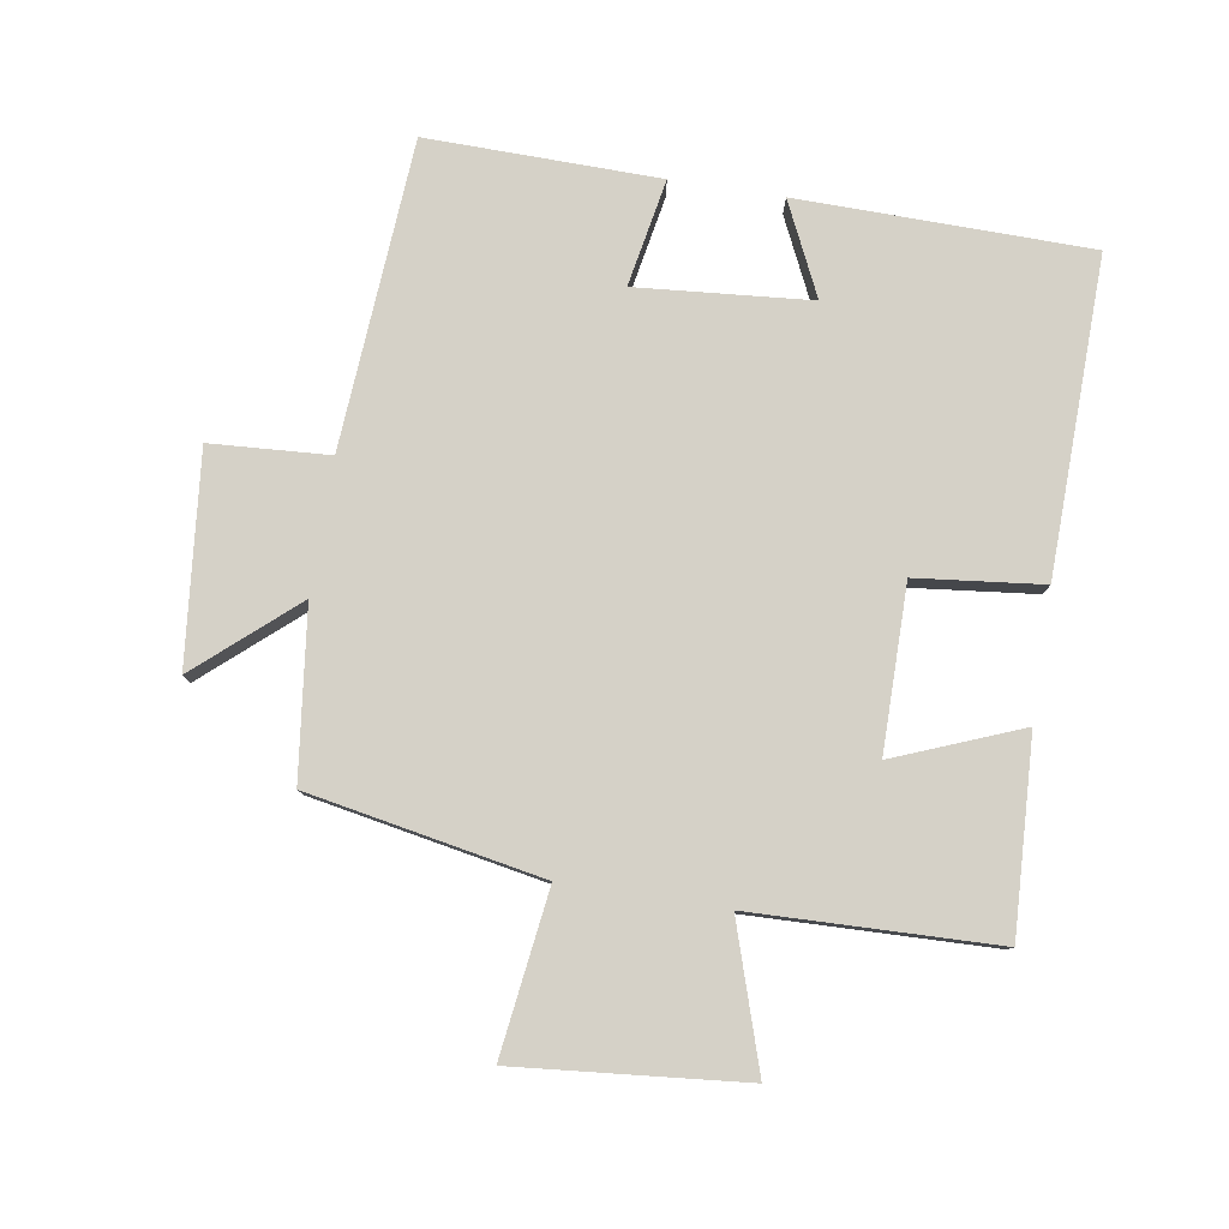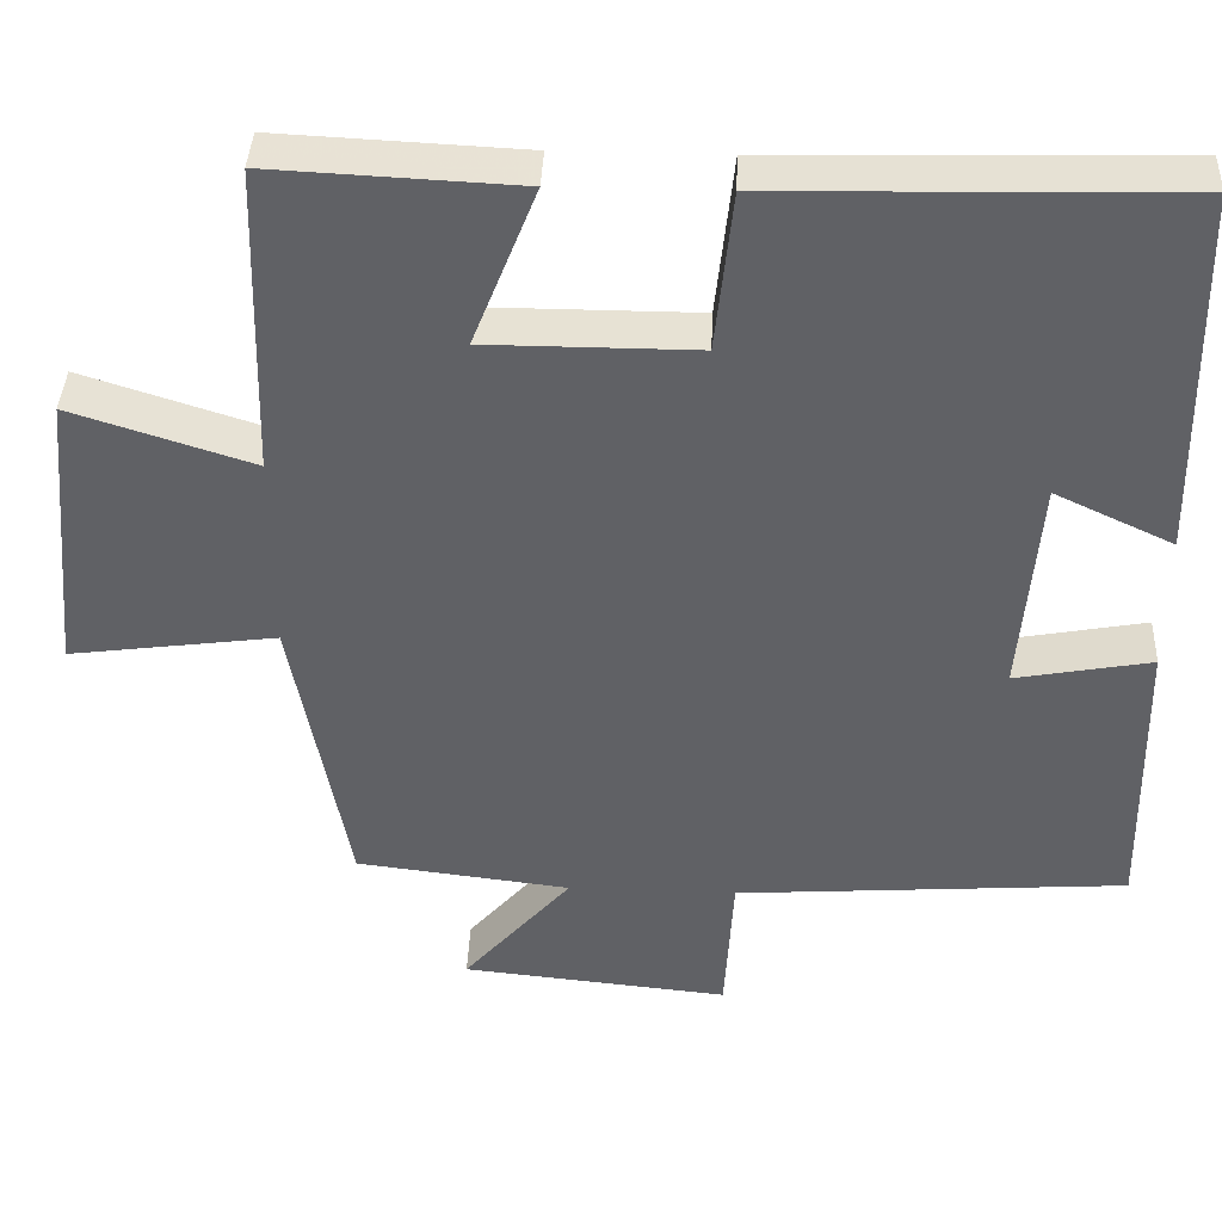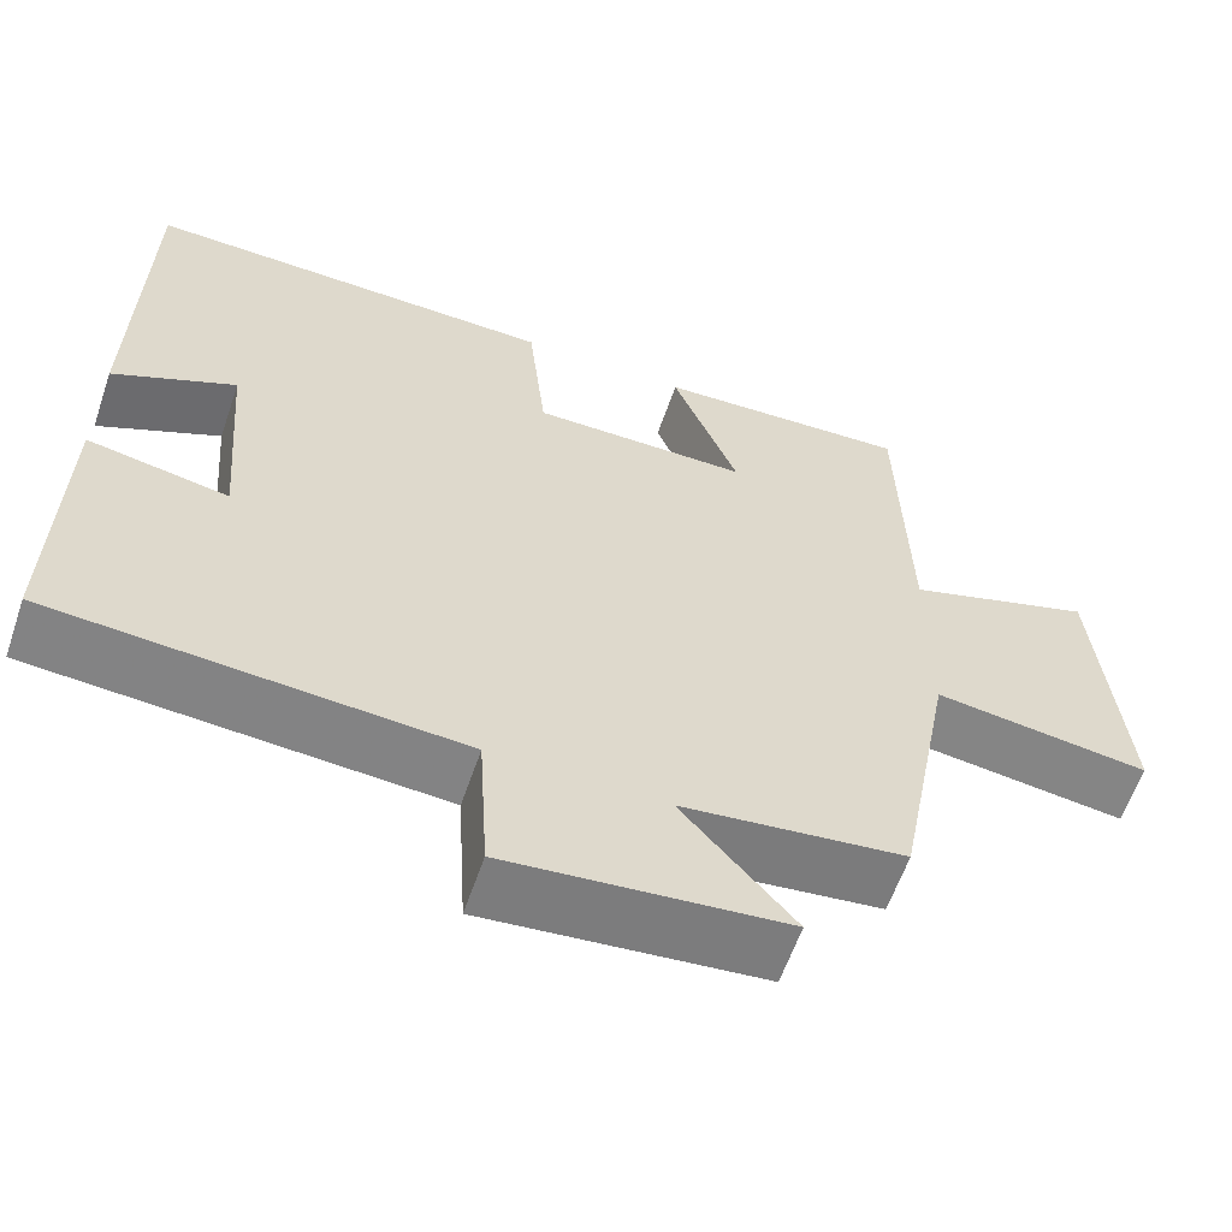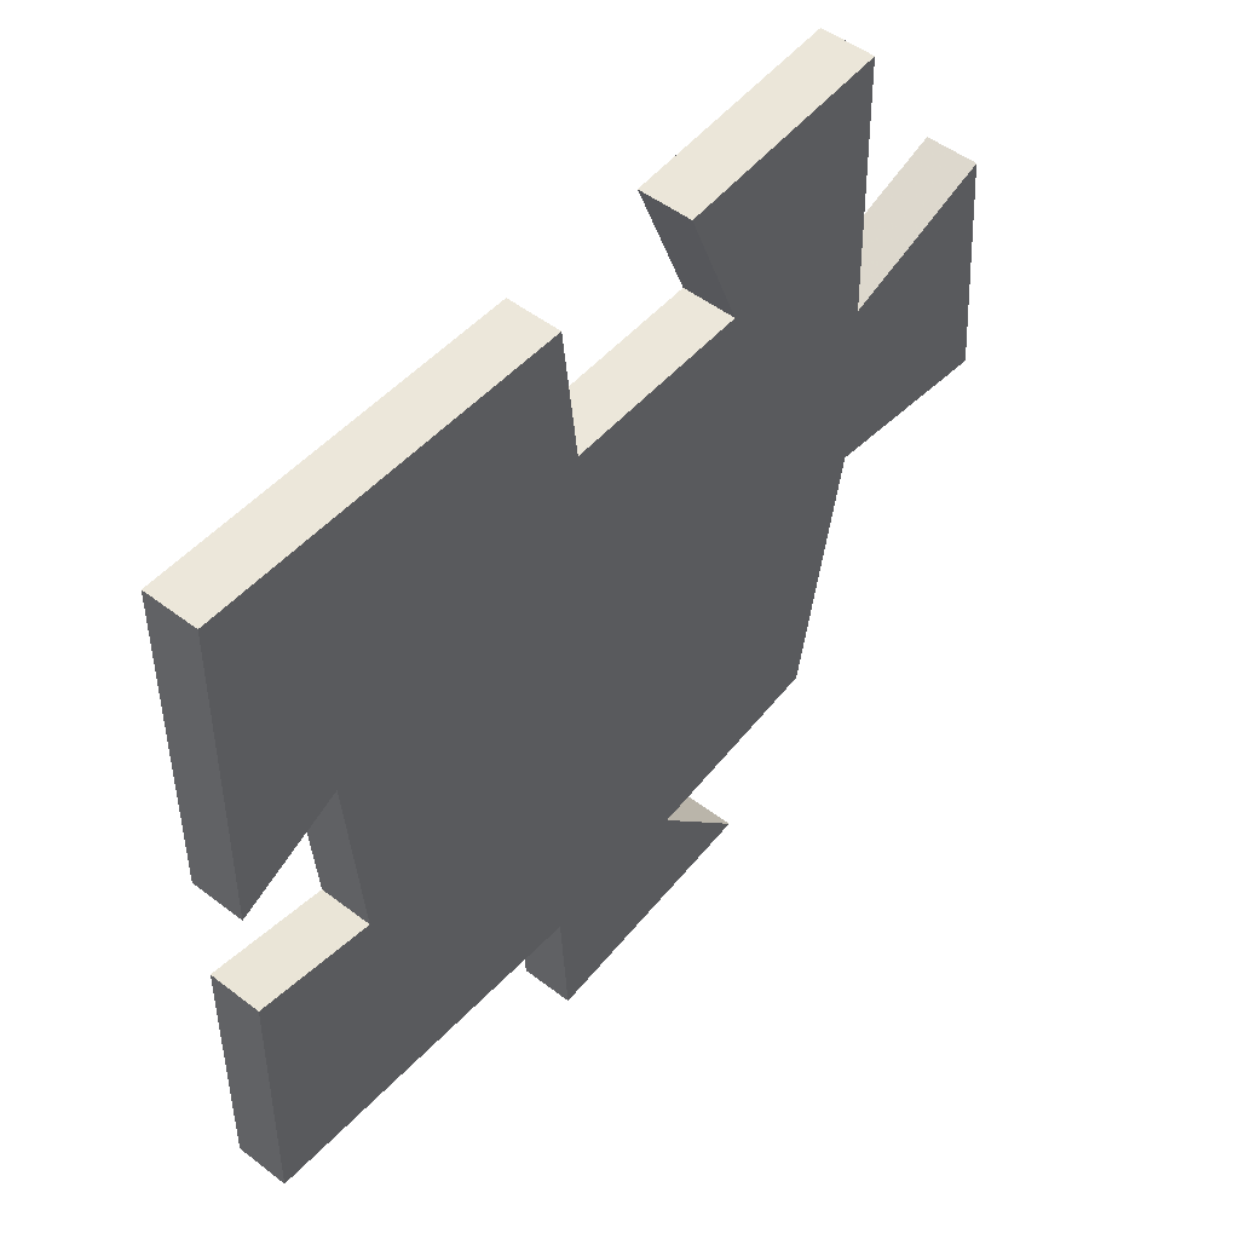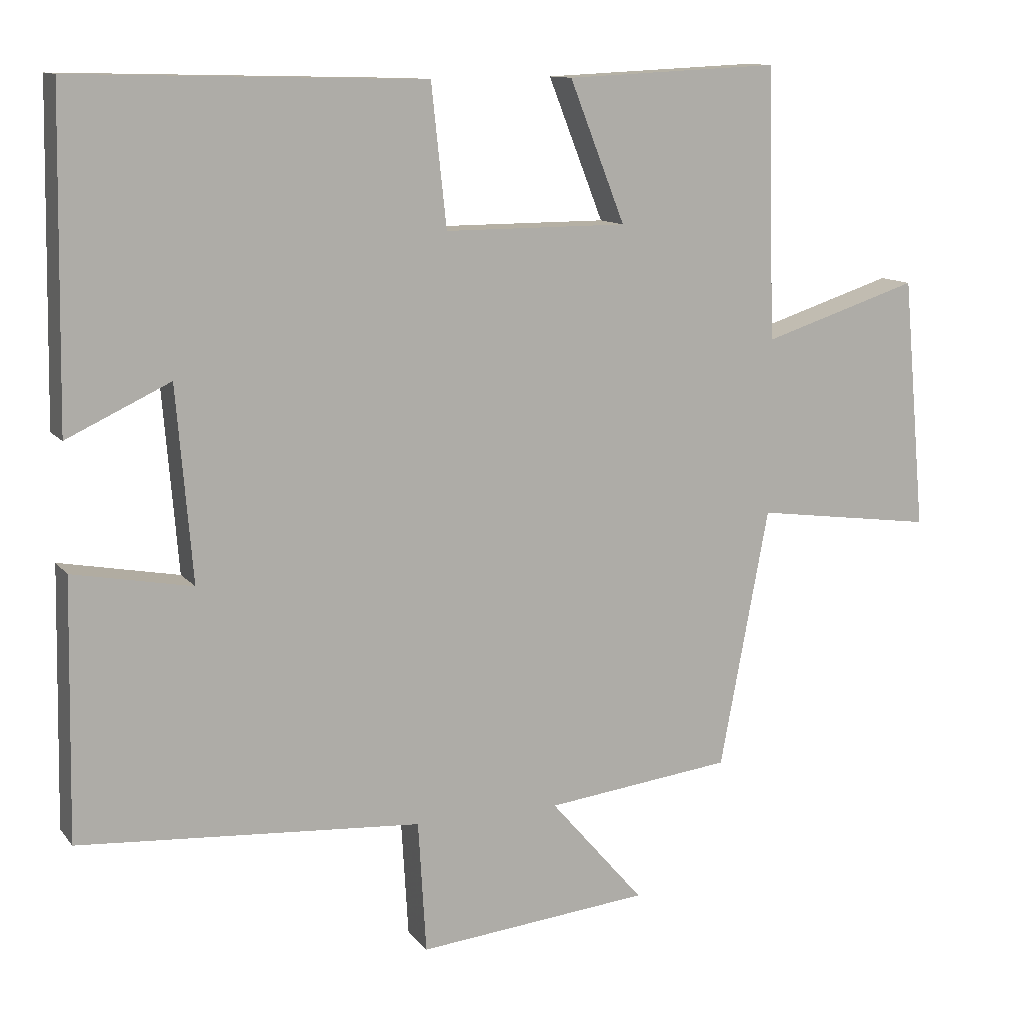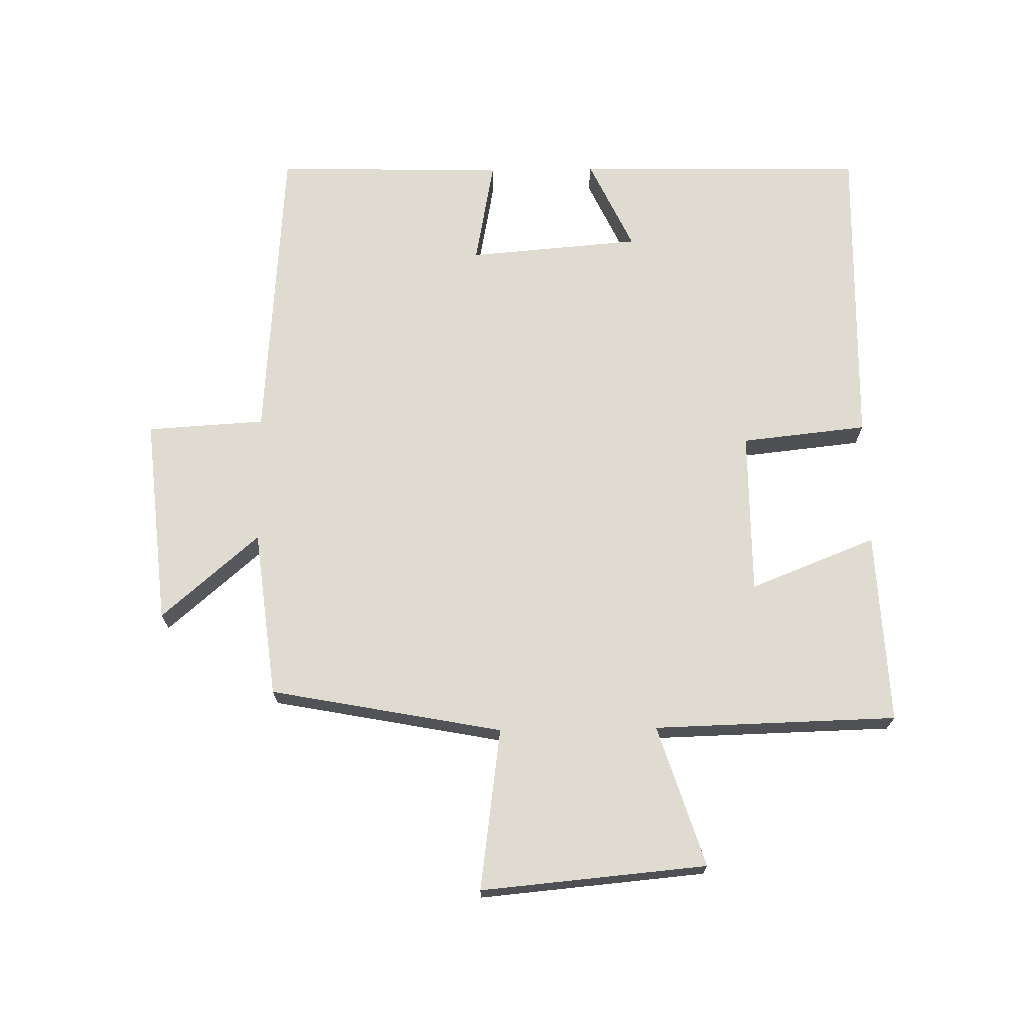
<metadata>
{"format":"obj","ext":"obj","renderer":"f3d","projection":"perspective","resolution":1024,"background":"white","views":[{"elev":79.7,"azim":-81.0,"up":"+Y"},{"elev":39.9,"azim":2.5,"up":"+Z"},{"elev":-60.3,"azim":161.1,"up":"+Z"},{"elev":51.0,"azim":129.8,"up":"+Z"},{"elev":11.6,"azim":157.1,"up":"+Z"},{"elev":70.2,"azim":-90.9,"up":"+Y"}]}
</metadata>
<code>
v -0.49 0.07 0.514
v -0.192 0.07 0.5
v -0.269 0.07 0.305
v -0.015 0.07 0.305
v 0.006 0.07 0.5
v 0.492 0.07 0.512
v 0.5 0.07 0.062
v 0.357 0.07 0.129
v 0.335 0.07 -0.139
v 0.5 0.07 -0.108
v 0.507 0.07 -0.466
v 0.032 0.07 -0.5
v 0.021 0.07 -0.683
v -0.303 0.07 -0.651
v -0.172 0.07 -0.5
v -0.432 0.07 -0.469
v -0.5 0.07 -0.109
v -0.751 0.07 -0.143
v -0.719 0.07 0.207
v -0.5 0.07 0.137
v -0.49 0 0.514
v -0.192 0 0.5
v -0.269 0 0.305
v -0.015 0 0.305
v 0.006 0 0.5
v 0.492 0 0.512
v 0.5 0 0.062
v 0.357 0 0.129
v 0.335 0 -0.139
v 0.5 0 -0.108
v 0.507 0 -0.466
v 0.032 0 -0.5
v 0.021 0 -0.683
v -0.303 0 -0.651
v -0.172 0 -0.5
v -0.432 0 -0.469
v -0.5 0 -0.109
v -0.751 0 -0.143
v -0.719 0 0.207
v -0.5 0 0.137
f 17 18 19 20
f 17 20 1
f 16 17 1
f 15 16 1
f 12 13 14 15
f 11 12 15
f 10 11 15
f 9 10 15
f 8 9 15
f 6 7 8
f 5 6 8
f 4 5 8
f 3 4 8 15
f 1 2 3
f 1 3 15
f 40 39 38 37
f 21 40 37
f 21 37 36
f 21 36 35
f 35 34 33 32
f 35 32 31
f 35 31 30
f 35 30 29
f 35 29 28
f 28 27 26
f 28 26 25
f 28 25 24
f 35 28 24 23
f 23 22 21
f 35 23 21
f 1 21 22 2
f 2 22 23 3
f 3 23 24 4
f 4 24 25 5
f 5 25 26 6
f 6 26 27 7
f 7 27 28 8
f 8 28 29 9
f 9 29 30 10
f 10 30 31 11
f 11 31 32 12
f 12 32 33 13
f 13 33 34 14
f 14 34 35 15
f 15 35 36 16
f 16 36 37 17
f 17 37 38 18
f 18 38 39 19
f 19 39 40 20
f 20 40 21 1

</code>
